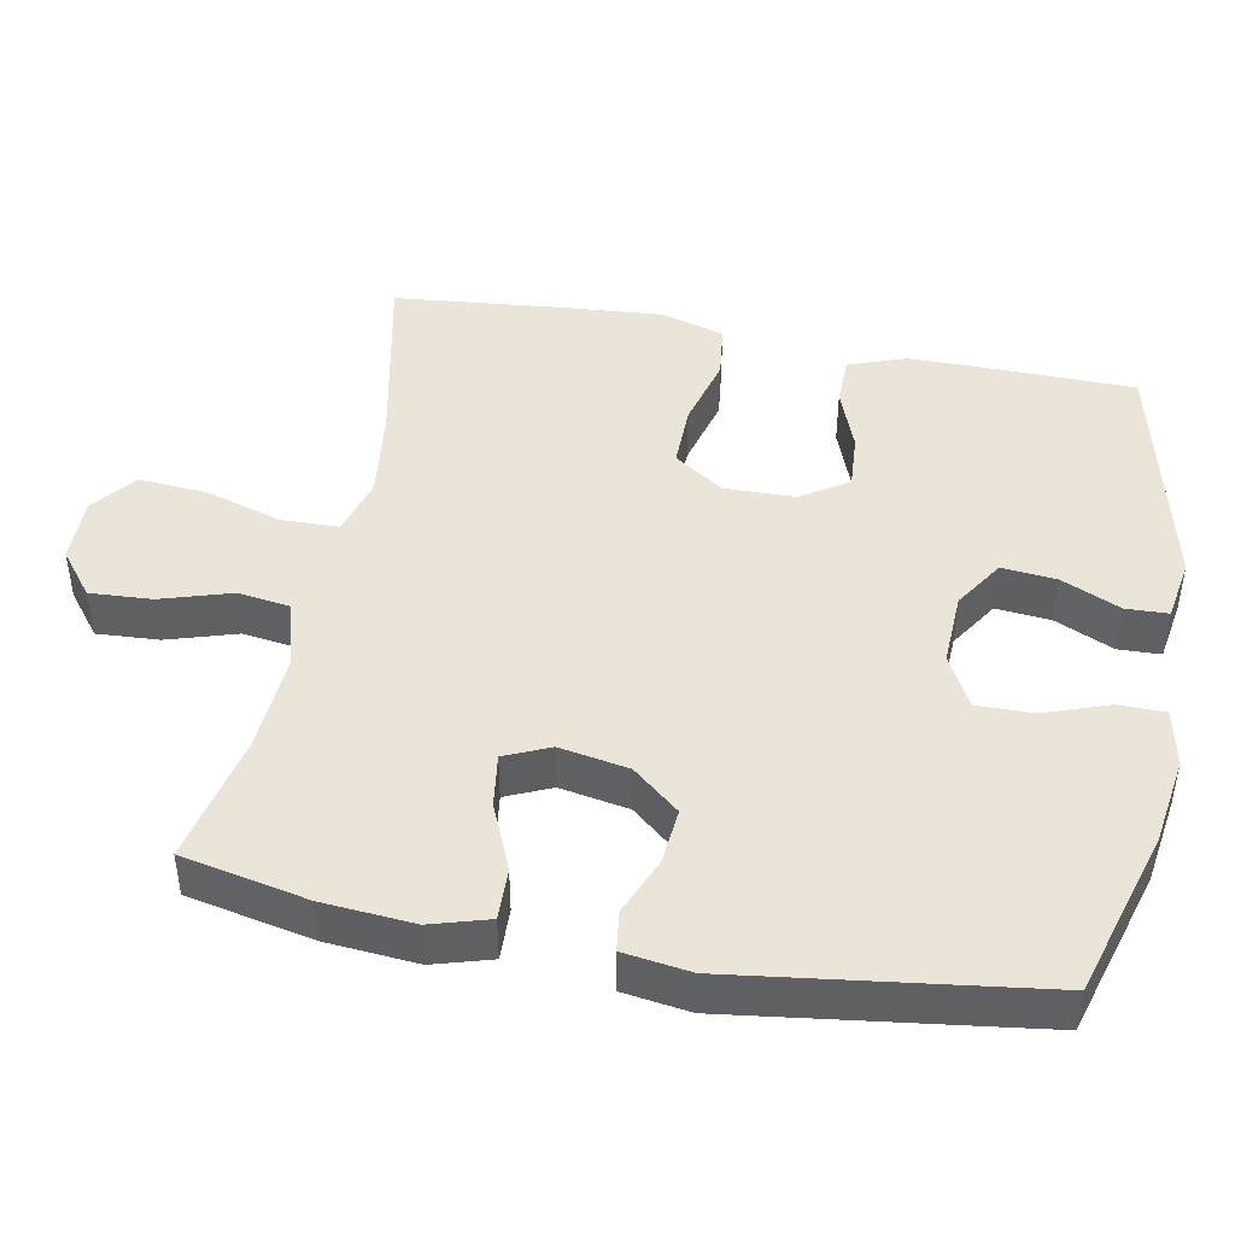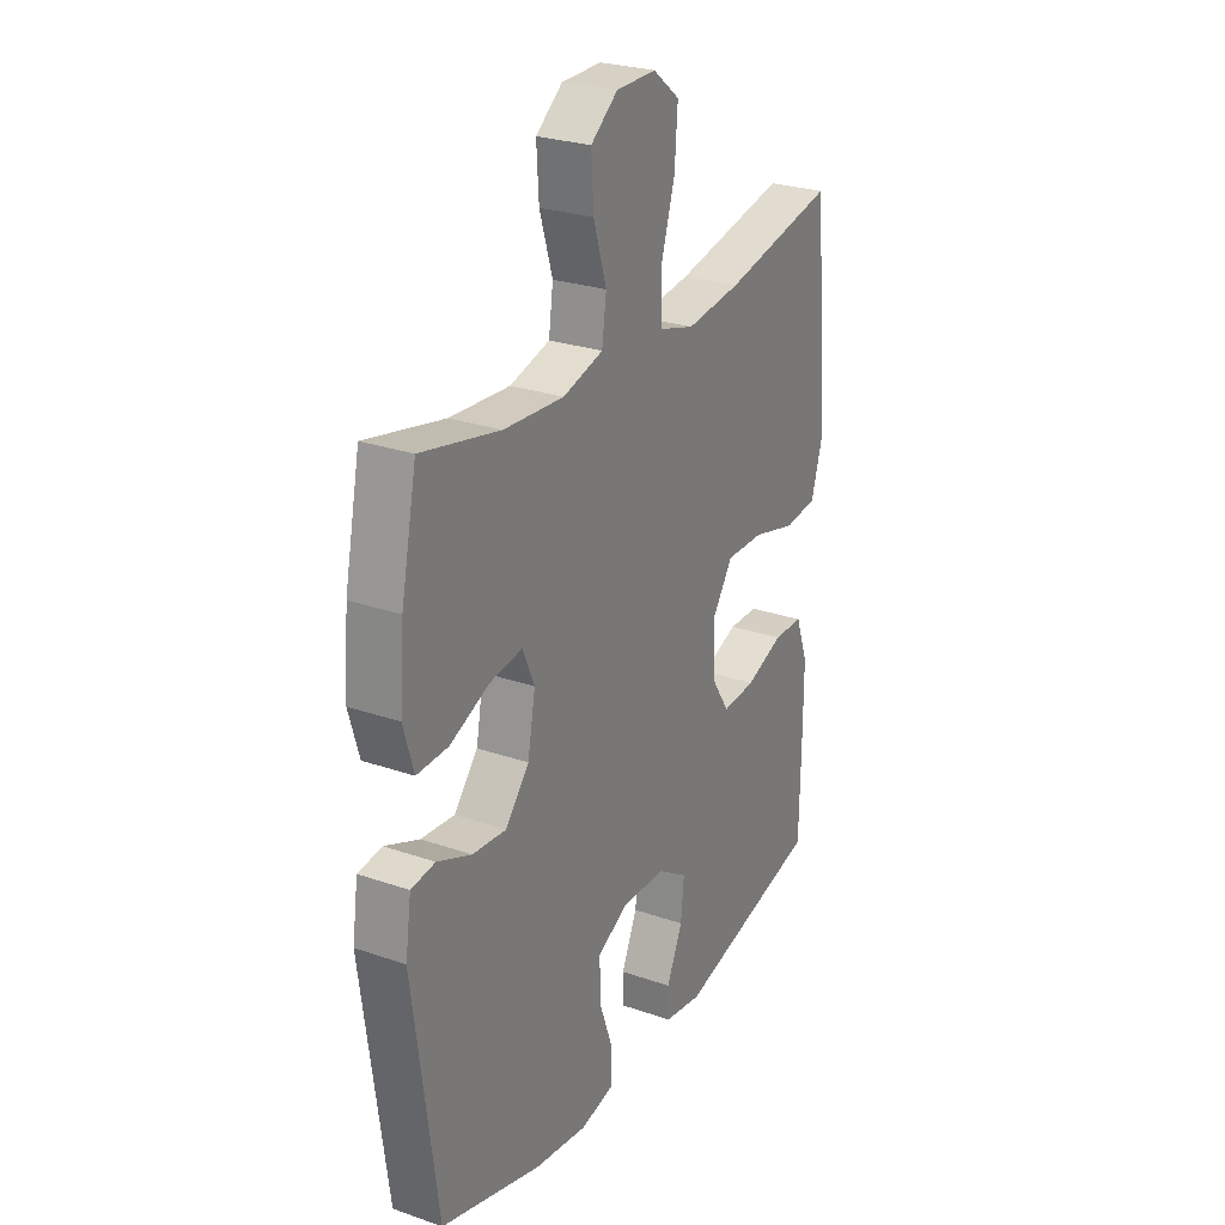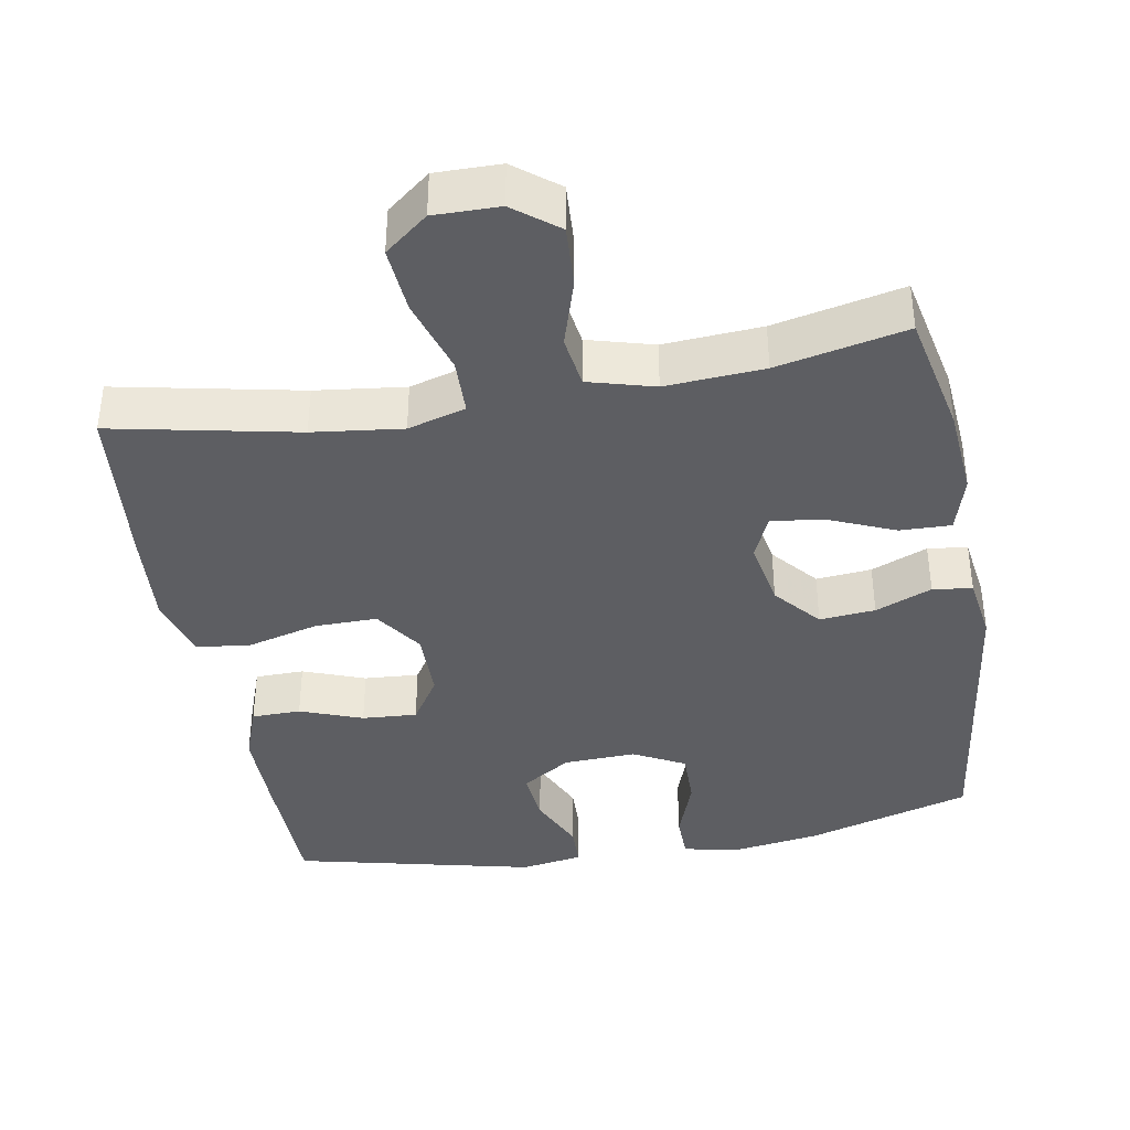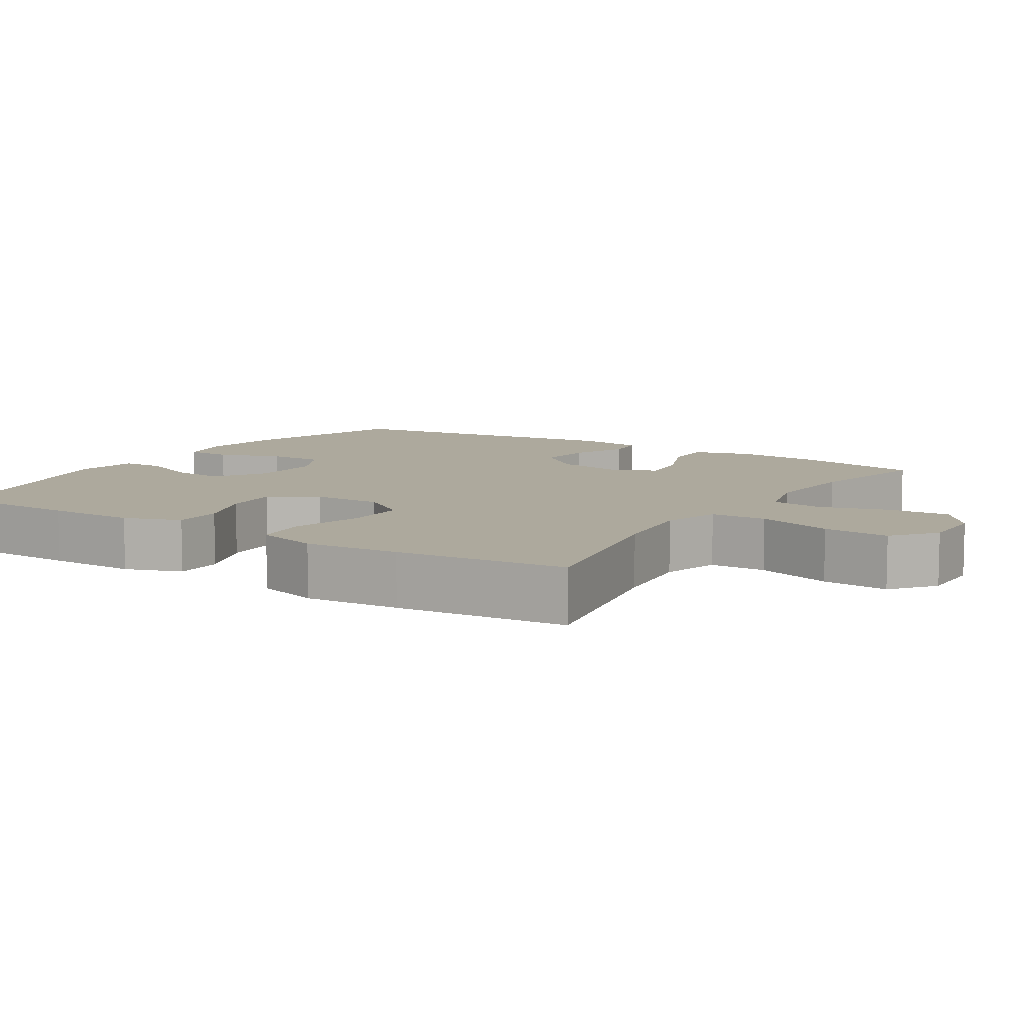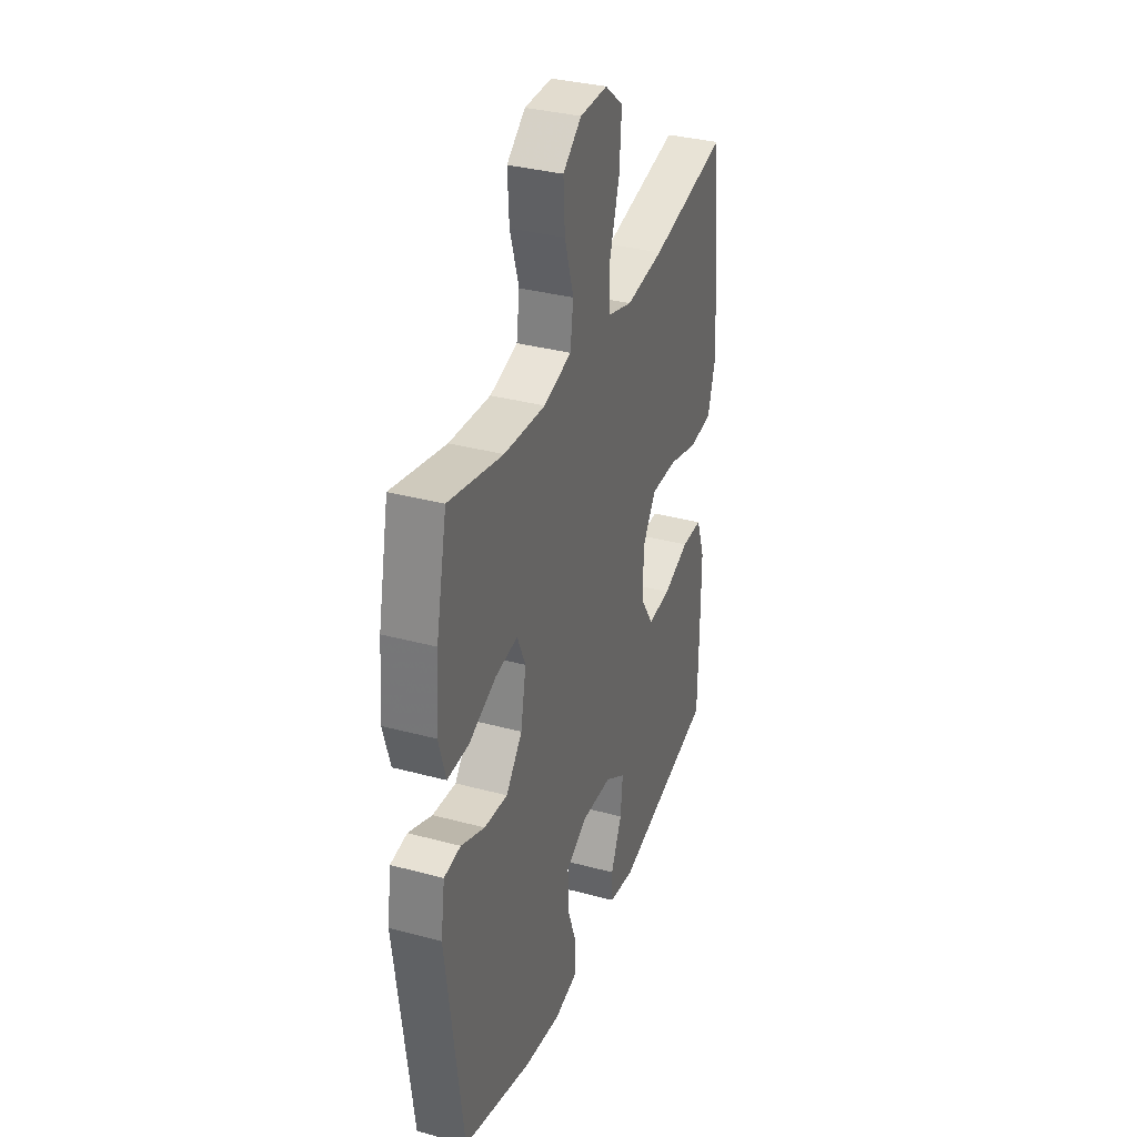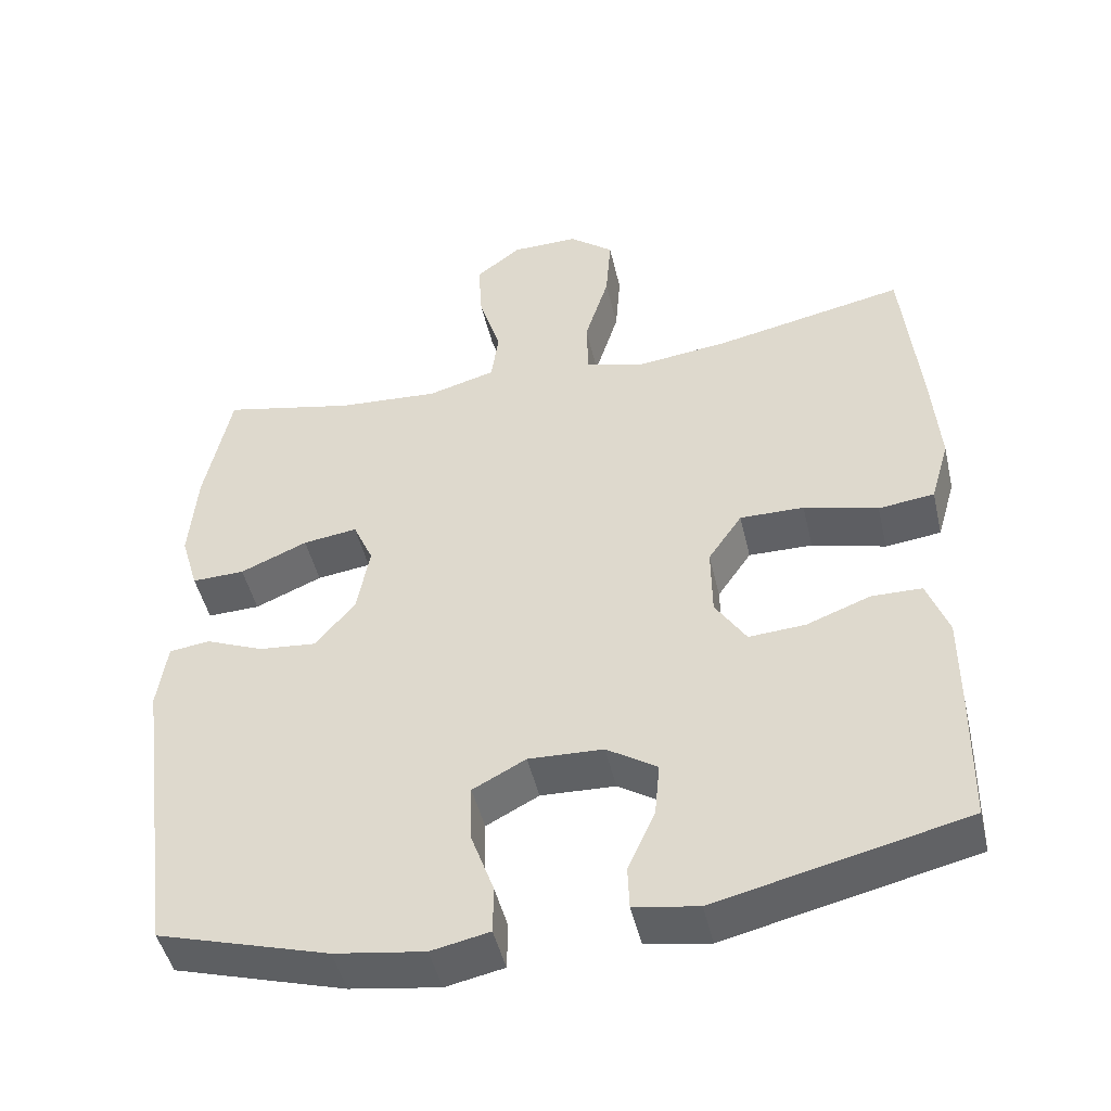
<metadata>
{"format":"obj","ext":"obj","renderer":"f3d","projection":"perspective","resolution":1024,"background":"white","views":[{"elev":45.0,"azim":100.8,"up":"+Y"},{"elev":26.5,"azim":118.5,"up":"+Z"},{"elev":-39.0,"azim":10.1,"up":"+Y"},{"elev":8.9,"azim":-57.4,"up":"+Y"},{"elev":34.1,"azim":110.0,"up":"+Z"},{"elev":-47.1,"azim":-167.0,"up":"+Z"}]}
</metadata>
<code>
v -0.5 0.07 -0.5
v -0.503 0.07 -0.317
v -0.503 0.07 -0.197
v -0.475 0.07 -0.12
v -0.408 0.07 -0.119
v -0.323 0.07 -0.151
v -0.248 0.07 -0.156
v -0.207 0.07 -0.092
v -0.206 0.07 0.003
v -0.251 0.07 0.069
v -0.336 0.07 0.068
v -0.434 0.07 0.042
v -0.508 0.07 0.051
v -0.533 0.07 0.137
v -0.523 0.07 0.267
v -0.5 0.07 0.5
v -0.248 0.07 0.448
v -0.126 0.07 0.433
v -0.047 0.07 0.456
v -0.045 0.07 0.533
v -0.077 0.07 0.637
v -0.084 0.07 0.728
v -0.025 0.07 0.775
v 0.064 0.07 0.774
v 0.124 0.07 0.727
v 0.119 0.07 0.643
v 0.09 0.07 0.549
v 0.1 0.07 0.478
v 0.19 0.07 0.453
v 0.324 0.07 0.462
v 0.5 0.07 0.5
v 0.535 0.07 0.331
v 0.545 0.07 0.208
v 0.522 0.07 0.13
v 0.452 0.07 0.132
v 0.363 0.07 0.17
v 0.291 0.07 0.18
v 0.264 0.07 0.119
v 0.281 0.07 0.026
v 0.334 0.07 -0.037
v 0.41 0.07 -0.03
v 0.487 0.07 0.002
v 0.541 0.07 -0.005
v 0.554 0.07 -0.095
v 0.5 0.07 -0.5
v 0.274 0.07 -0.567
v 0.155 0.07 -0.585
v 0.078 0.07 -0.569
v 0.077 0.07 -0.506
v 0.108 0.07 -0.419
v 0.109 0.07 -0.343
v 0.039 0.07 -0.306
v -0.06 0.07 -0.31
v -0.127 0.07 -0.353
v -0.12 0.07 -0.426
v -0.084 0.07 -0.506
v -0.086 0.07 -0.563
v -0.171 0.07 -0.577
v -0.5 0 -0.5
v -0.503 0 -0.317
v -0.503 0 -0.197
v -0.475 0 -0.12
v -0.408 0 -0.119
v -0.323 0 -0.151
v -0.248 0 -0.156
v -0.207 0 -0.092
v -0.206 0 0.003
v -0.251 0 0.069
v -0.336 0 0.068
v -0.434 0 0.042
v -0.508 0 0.051
v -0.533 0 0.137
v -0.523 0 0.267
v -0.5 0 0.5
v -0.248 0 0.448
v -0.126 0 0.433
v -0.047 0 0.456
v -0.045 0 0.533
v -0.077 0 0.637
v -0.084 0 0.728
v -0.025 0 0.775
v 0.064 0 0.774
v 0.124 0 0.727
v 0.119 0 0.643
v 0.09 0 0.549
v 0.1 0 0.478
v 0.19 0 0.453
v 0.324 0 0.462
v 0.5 0 0.5
v 0.535 0 0.331
v 0.545 0 0.208
v 0.522 0 0.13
v 0.452 0 0.132
v 0.363 0 0.17
v 0.291 0 0.18
v 0.264 0 0.119
v 0.281 0 0.026
v 0.334 0 -0.037
v 0.41 0 -0.03
v 0.487 0 0.002
v 0.541 0 -0.005
v 0.554 0 -0.095
v 0.5 0 -0.5
v 0.274 0 -0.567
v 0.155 0 -0.585
v 0.078 0 -0.569
v 0.077 0 -0.506
v 0.108 0 -0.419
v 0.109 0 -0.343
v 0.039 0 -0.306
v -0.06 0 -0.31
v -0.127 0 -0.353
v -0.12 0 -0.426
v -0.084 0 -0.506
v -0.086 0 -0.563
v -0.171 0 -0.577
f 4 5 6
f 3 4 6
f 2 3 6
f 1 2 6
f 58 1 6
f 57 58 6
f 56 57 6
f 55 56 6
f 54 55 6 7
f 53 54 7 8
f 52 53 8 9
f 51 52 9 10
f 48 49 50
f 47 48 50
f 46 47 50
f 45 46 50
f 44 45 50
f 43 44 50
f 42 43 50
f 41 42 50
f 40 41 50 51
f 39 40 51 10
f 34 35 36
f 33 34 36
f 32 33 36
f 31 32 36
f 30 31 36
f 29 30 36 37
f 28 29 37 38
f 25 26 27
f 24 25 27
f 23 24 27
f 22 23 27
f 21 22 27
f 20 21 27
f 19 20 27 28
f 38 39 10
f 28 38 10
f 19 28 10
f 18 19 10
f 15 16 17
f 14 15 17
f 13 14 17
f 12 13 17
f 11 12 17
f 10 11 17 18
f 64 63 62
f 64 62 61
f 64 61 60
f 64 60 59
f 64 59 116
f 64 116 115
f 64 115 114
f 64 114 113
f 65 64 113 112
f 66 65 112 111
f 67 66 111 110
f 68 67 110 109
f 108 107 106
f 108 106 105
f 108 105 104
f 108 104 103
f 108 103 102
f 108 102 101
f 108 101 100
f 108 100 99
f 109 108 99 98
f 68 109 98 97
f 94 93 92
f 94 92 91
f 94 91 90
f 94 90 89
f 94 89 88
f 95 94 88 87
f 96 95 87 86
f 85 84 83
f 85 83 82
f 85 82 81
f 85 81 80
f 85 80 79
f 85 79 78
f 86 85 78 77
f 68 97 96
f 68 96 86
f 68 86 77
f 68 77 76
f 75 74 73
f 75 73 72
f 75 72 71
f 75 71 70
f 75 70 69
f 76 75 69 68
f 1 59 60 2
f 2 60 61 3
f 3 61 62 4
f 4 62 63 5
f 5 63 64 6
f 6 64 65 7
f 7 65 66 8
f 8 66 67 9
f 9 67 68 10
f 10 68 69 11
f 11 69 70 12
f 12 70 71 13
f 13 71 72 14
f 14 72 73 15
f 15 73 74 16
f 16 74 75 17
f 17 75 76 18
f 18 76 77 19
f 19 77 78 20
f 20 78 79 21
f 21 79 80 22
f 22 80 81 23
f 23 81 82 24
f 24 82 83 25
f 25 83 84 26
f 26 84 85 27
f 27 85 86 28
f 28 86 87 29
f 29 87 88 30
f 30 88 89 31
f 31 89 90 32
f 32 90 91 33
f 33 91 92 34
f 34 92 93 35
f 35 93 94 36
f 36 94 95 37
f 37 95 96 38
f 38 96 97 39
f 39 97 98 40
f 40 98 99 41
f 41 99 100 42
f 42 100 101 43
f 43 101 102 44
f 44 102 103 45
f 45 103 104 46
f 46 104 105 47
f 47 105 106 48
f 48 106 107 49
f 49 107 108 50
f 50 108 109 51
f 51 109 110 52
f 52 110 111 53
f 53 111 112 54
f 54 112 113 55
f 55 113 114 56
f 56 114 115 57
f 57 115 116 58
f 58 116 59 1

</code>
